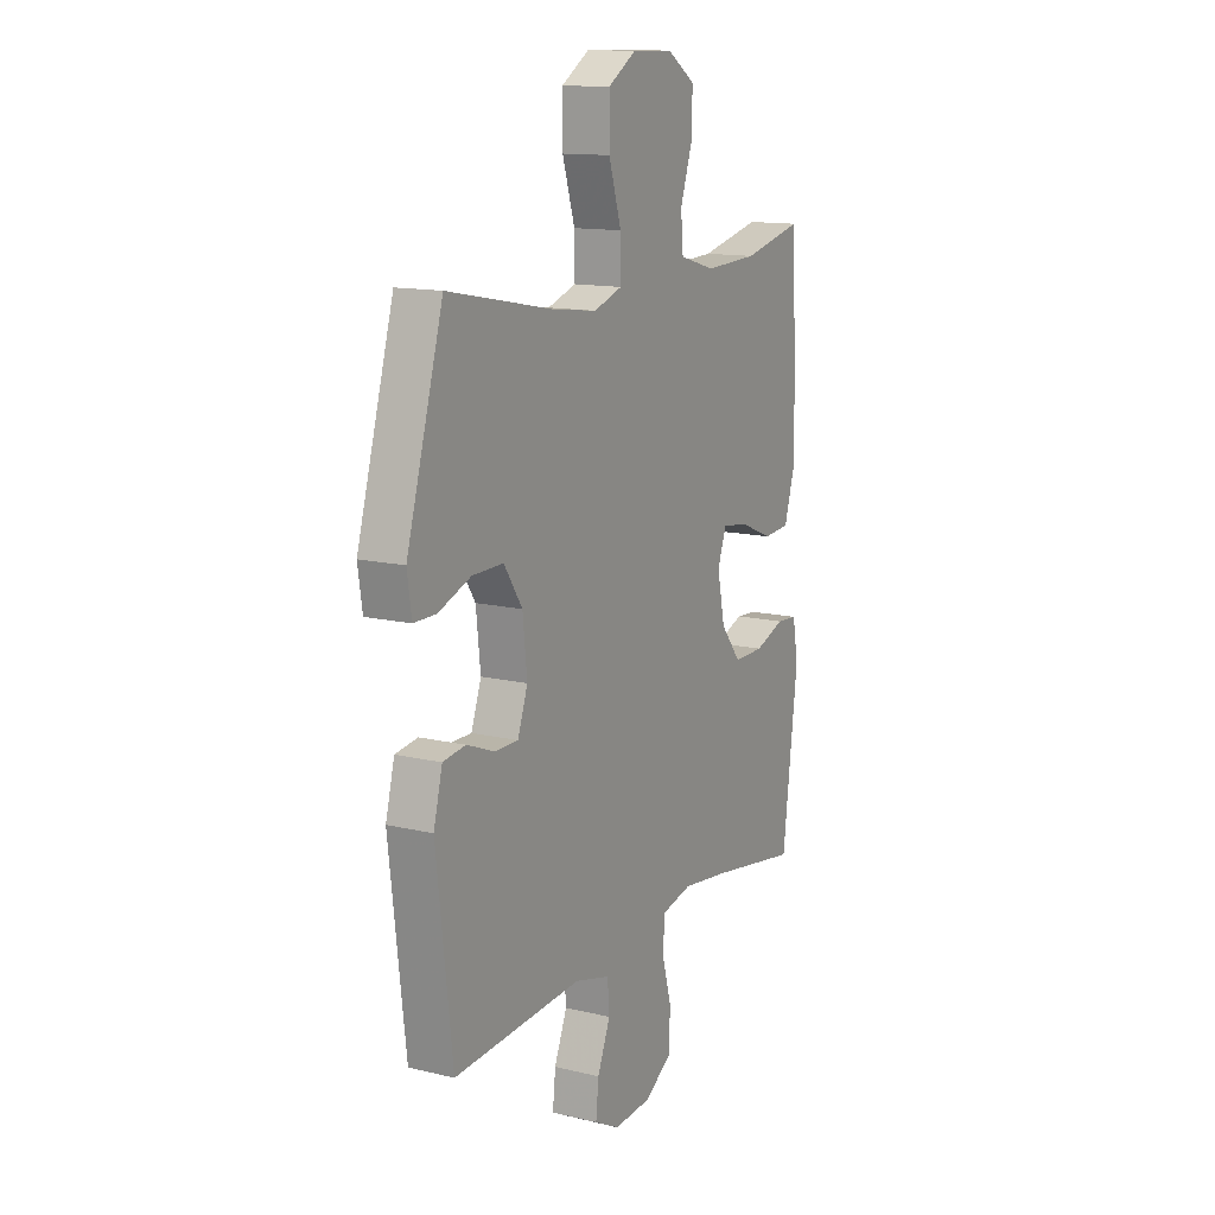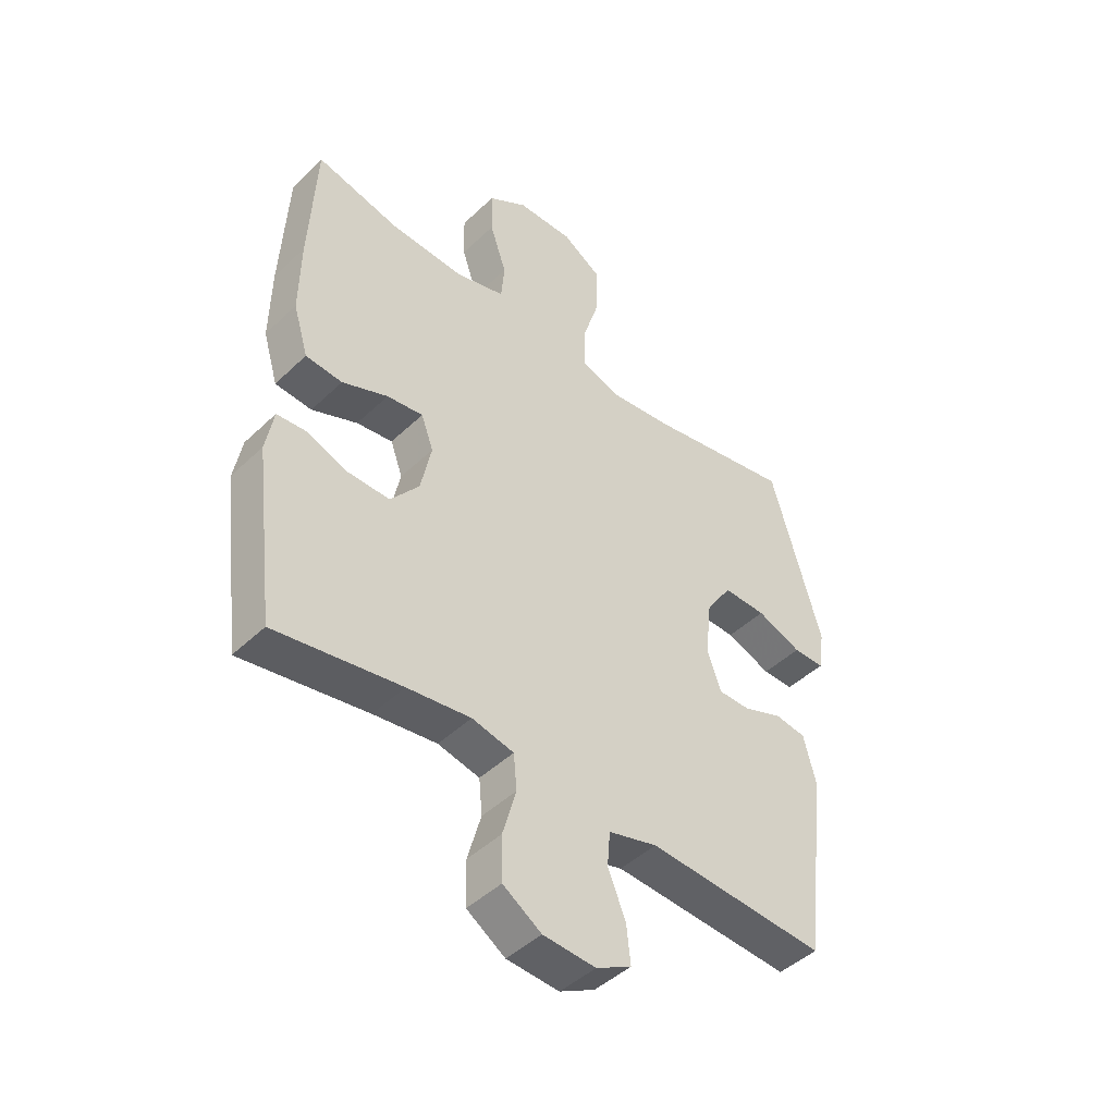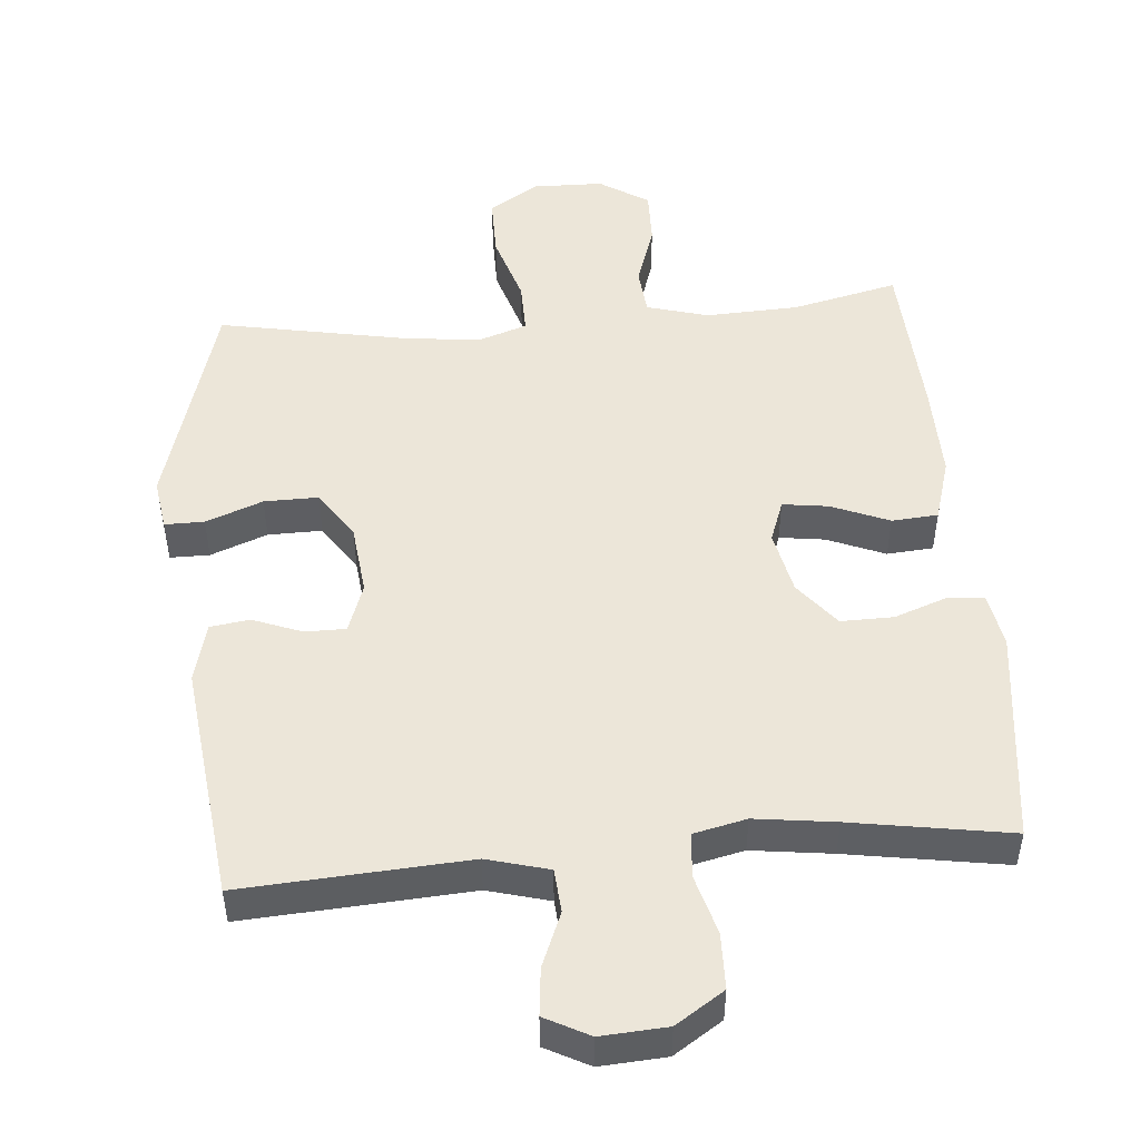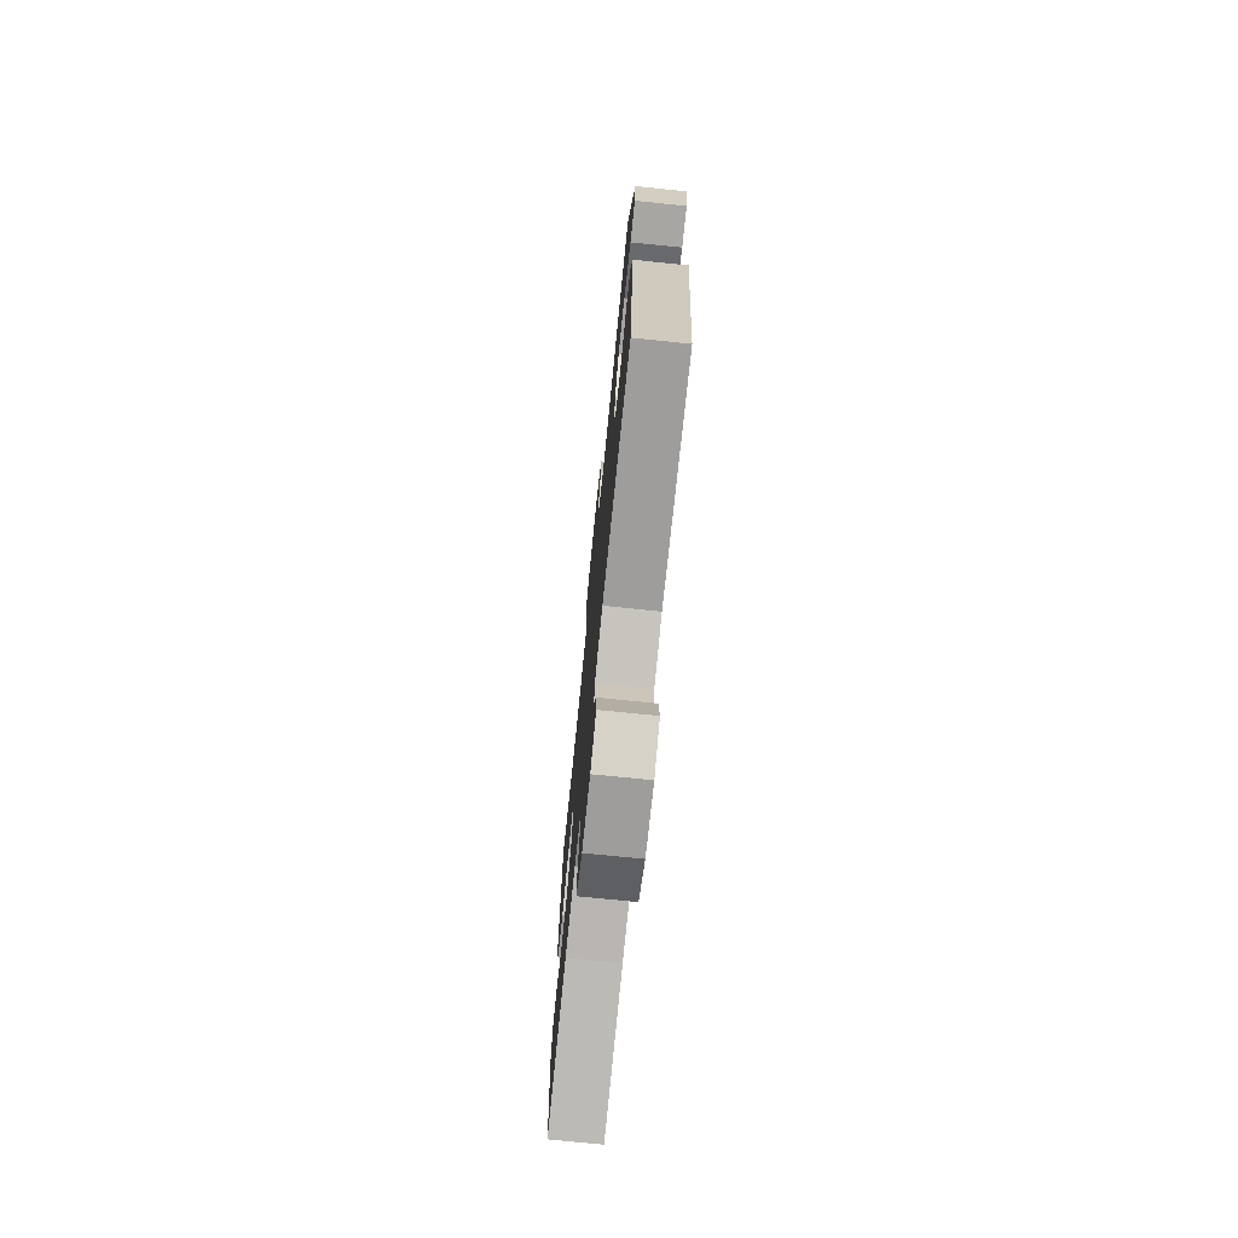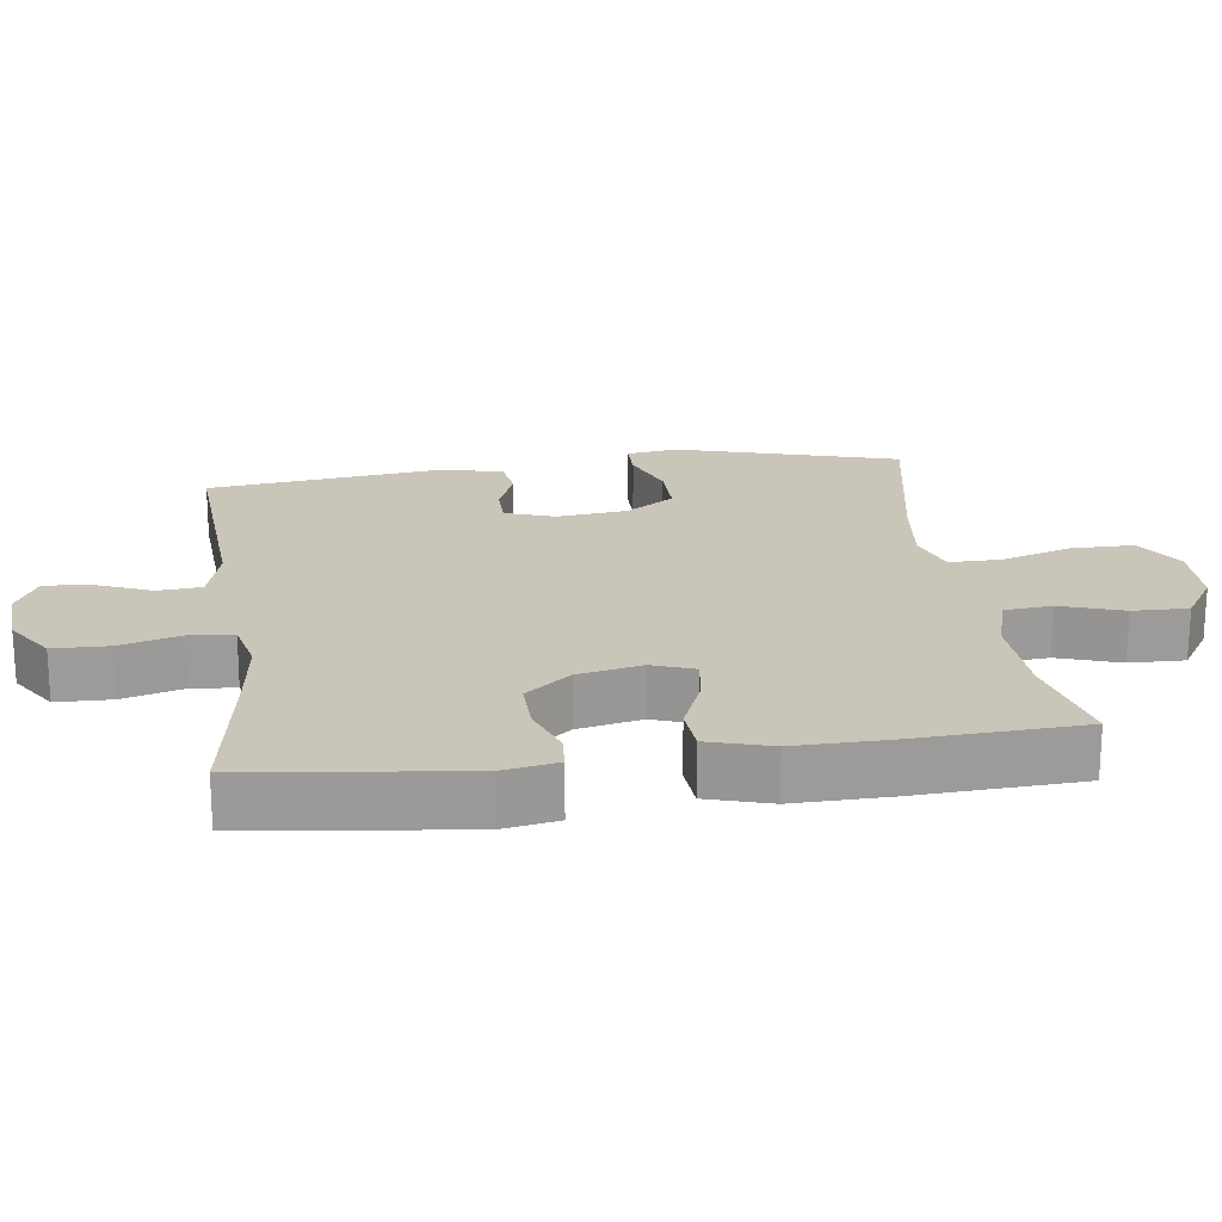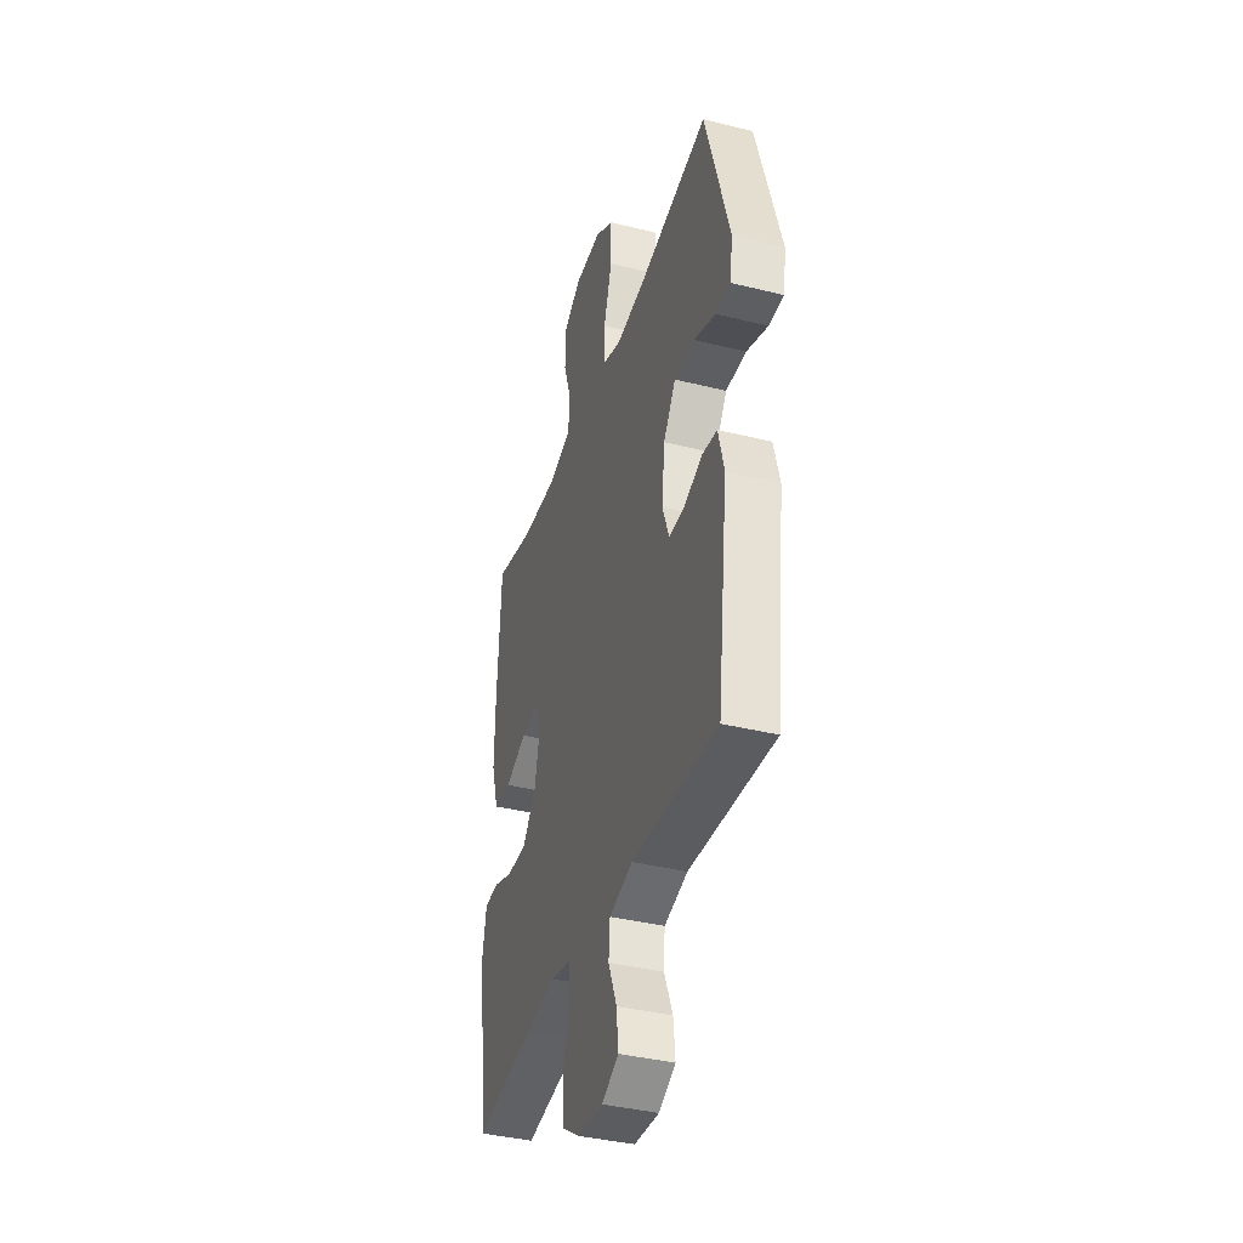
<metadata>
{"format":"obj","ext":"obj","renderer":"f3d","projection":"perspective","resolution":1024,"background":"white","views":[{"elev":13.4,"azim":118.4,"up":"+Z"},{"elev":-45.5,"azim":-42.5,"up":"+Z"},{"elev":49.4,"azim":175.1,"up":"+Y"},{"elev":-74.2,"azim":84.2,"up":"+Z"},{"elev":20.6,"azim":-97.8,"up":"+Y"},{"elev":-38.5,"azim":72.5,"up":"+Z"}]}
</metadata>
<code>
v 0.5 0.07 0.5
v 0.591 0.07 0.185
v 0.58 0.07 0.112
v 0.524 0.07 0.112
v 0.443 0.07 0.143
v 0.366 0.07 0.144
v 0.32 0.07 0.075
v 0.309 0.07 -0.026
v 0.334 0.07 -0.096
v 0.392 0.07 -0.096
v 0.462 0.07 -0.069
v 0.518 0.07 -0.077
v 0.54 0.07 -0.162
v 0.5 0.07 -0.5
v 0.179 0.07 -0.48
v 0.091 0.07 -0.504
v 0.086 0.07 -0.566
v 0.118 0.07 -0.644
v 0.125 0.07 -0.711
v 0.062 0.07 -0.744
v -0.032 0.07 -0.738
v -0.101 0.07 -0.693
v -0.103 0.07 -0.614
v -0.079 0.07 -0.528
v -0.085 0.07 -0.465
v -0.16 0.07 -0.448
v -0.274 0.07 -0.463
v -0.5 0.07 -0.5
v -0.538 0.07 -0.193
v -0.524 0.07 -0.115
v -0.472 0.07 -0.111
v -0.397 0.07 -0.138
v -0.322 0.07 -0.139
v -0.271 0.07 -0.075
v -0.252 0.07 0.016
v -0.274 0.07 0.076
v -0.339 0.07 0.067
v -0.421 0.07 0.033
v -0.487 0.07 0.038
v -0.514 0.07 0.128
v -0.512 0.07 0.264
v -0.5 0.07 0.5
v -0.35 0.07 0.465
v -0.217 0.07 0.459
v -0.129 0.07 0.484
v -0.123 0.07 0.552
v -0.153 0.07 0.641
v -0.155 0.07 0.72
v -0.085 0.07 0.765
v 0.016 0.07 0.767
v 0.086 0.07 0.723
v 0.086 0.07 0.635
v 0.055 0.07 0.535
v 0.054 0.07 0.46
v 0.125 0.07 0.436
v 0.238 0.07 0.45
v 0.5 0 0.5
v 0.591 0 0.185
v 0.58 0 0.112
v 0.524 0 0.112
v 0.443 0 0.143
v 0.366 0 0.144
v 0.32 0 0.075
v 0.309 0 -0.026
v 0.334 0 -0.096
v 0.392 0 -0.096
v 0.462 0 -0.069
v 0.518 0 -0.077
v 0.54 0 -0.162
v 0.5 0 -0.5
v 0.179 0 -0.48
v 0.091 0 -0.504
v 0.086 0 -0.566
v 0.118 0 -0.644
v 0.125 0 -0.711
v 0.062 0 -0.744
v -0.032 0 -0.738
v -0.101 0 -0.693
v -0.103 0 -0.614
v -0.079 0 -0.528
v -0.085 0 -0.465
v -0.16 0 -0.448
v -0.274 0 -0.463
v -0.5 0 -0.5
v -0.538 0 -0.193
v -0.524 0 -0.115
v -0.472 0 -0.111
v -0.397 0 -0.138
v -0.322 0 -0.139
v -0.271 0 -0.075
v -0.252 0 0.016
v -0.274 0 0.076
v -0.339 0 0.067
v -0.421 0 0.033
v -0.487 0 0.038
v -0.514 0 0.128
v -0.512 0 0.264
v -0.5 0 0.5
v -0.35 0 0.465
v -0.217 0 0.459
v -0.129 0 0.484
v -0.123 0 0.552
v -0.153 0 0.641
v -0.155 0 0.72
v -0.085 0 0.765
v 0.016 0 0.767
v 0.086 0 0.723
v 0.086 0 0.635
v 0.055 0 0.535
v 0.054 0 0.46
v 0.125 0 0.436
v 0.238 0 0.45
f 50 51 52 53
f 50 53 54
f 49 50 54
f 46 47 48 49
f 45 46 49 54
f 44 45 54 55
f 40 41 42 43
f 40 43 44 55
f 37 38 39 40
f 36 37 40 55
f 29 30 31 32
f 27 28 29 32
f 26 27 32 33
f 25 26 33 34
f 21 22 23 24
f 21 24 25
f 20 21 25
f 17 18 19 20
f 16 17 20 25
f 15 16 25 34
f 10 11 12 13
f 9 10 13 14
f 2 3 4 5
f 56 1 2 5
f 56 5 6
f 35 36 55 56
f 35 56 6 7
f 34 35 7 8
f 9 14 15 34
f 8 9 34
f 109 108 107 106
f 110 109 106
f 110 106 105
f 105 104 103 102
f 110 105 102 101
f 111 110 101 100
f 99 98 97 96
f 111 100 99 96
f 96 95 94 93
f 111 96 93 92
f 88 87 86 85
f 88 85 84 83
f 89 88 83 82
f 90 89 82 81
f 80 79 78 77
f 81 80 77
f 81 77 76
f 76 75 74 73
f 81 76 73 72
f 90 81 72 71
f 69 68 67 66
f 70 69 66 65
f 61 60 59 58
f 61 58 57 112
f 62 61 112
f 112 111 92 91
f 63 62 112 91
f 64 63 91 90
f 90 71 70 65
f 90 65 64
f 1 57 58 2
f 2 58 59 3
f 3 59 60 4
f 4 60 61 5
f 5 61 62 6
f 6 62 63 7
f 7 63 64 8
f 8 64 65 9
f 9 65 66 10
f 10 66 67 11
f 11 67 68 12
f 12 68 69 13
f 13 69 70 14
f 14 70 71 15
f 15 71 72 16
f 16 72 73 17
f 17 73 74 18
f 18 74 75 19
f 19 75 76 20
f 20 76 77 21
f 21 77 78 22
f 22 78 79 23
f 23 79 80 24
f 24 80 81 25
f 25 81 82 26
f 26 82 83 27
f 27 83 84 28
f 28 84 85 29
f 29 85 86 30
f 30 86 87 31
f 31 87 88 32
f 32 88 89 33
f 33 89 90 34
f 34 90 91 35
f 35 91 92 36
f 36 92 93 37
f 37 93 94 38
f 38 94 95 39
f 39 95 96 40
f 40 96 97 41
f 41 97 98 42
f 42 98 99 43
f 43 99 100 44
f 44 100 101 45
f 45 101 102 46
f 46 102 103 47
f 47 103 104 48
f 48 104 105 49
f 49 105 106 50
f 50 106 107 51
f 51 107 108 52
f 52 108 109 53
f 53 109 110 54
f 54 110 111 55
f 55 111 112 56
f 56 112 57 1

</code>
